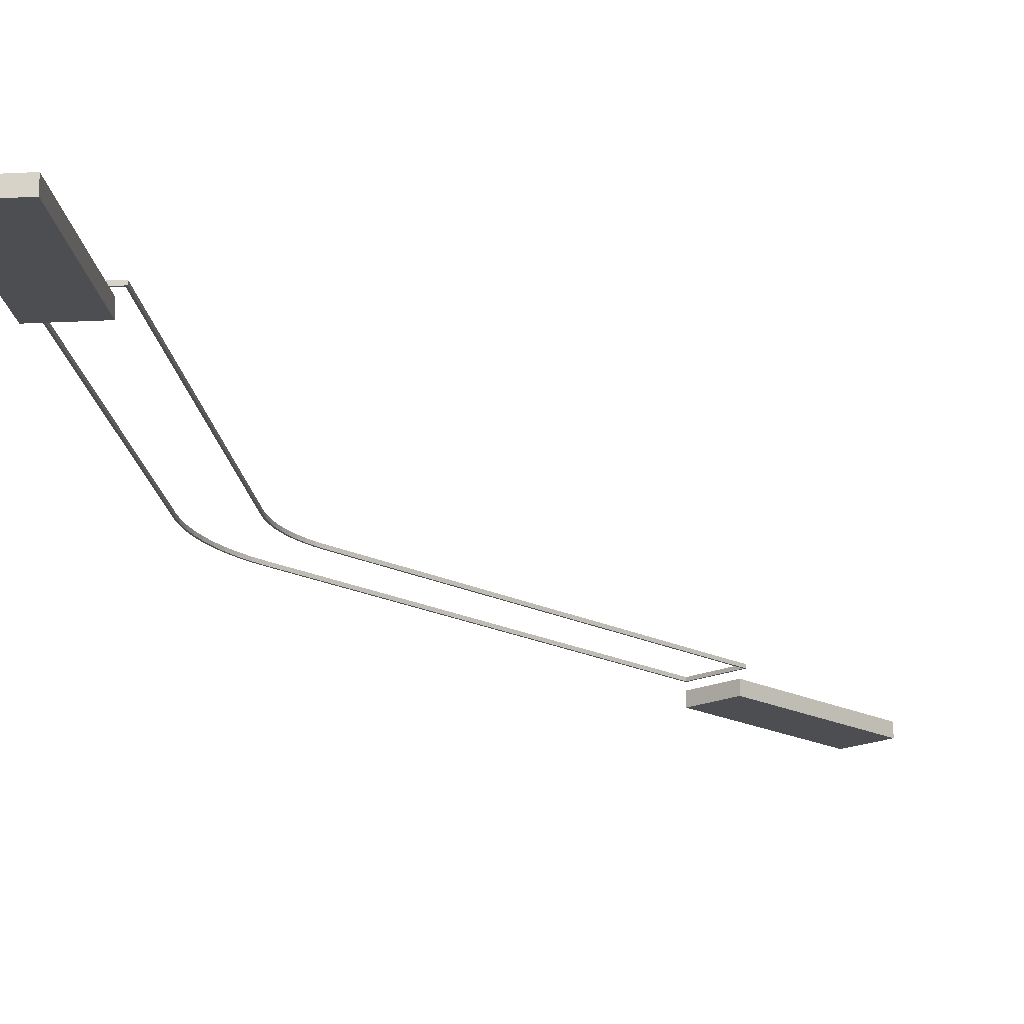
<metadata>
{"format":"obj","ext":"obj","renderer":"f3d","projection":"perspective","resolution":1024,"background":"white","views":[{"elev":-16.8,"azim":-136.7,"up":"+Z"}]}
</metadata>
<code>
v  3.918 224.1 7
v  3.923 224.1 7
v  3.918 224.1 6
v  3.923 224.1 6
v  3.513 223.8 7
v  3.513 223.8 6
v  3.913 224.1 7
v  3.913 224.1 6
v  6.383 220.6 7
v  6.393 220.6 7
v  6.383 220.6 6
v  6.393 220.6 6
v  5.963 220.3 7
v  5.963 220.3 6
v  6.373 220.6 7
v  6.373 220.6 6
v  8.59 216.9 7
v  8.598 216.9 7
v  8.59 216.9 6
v  8.598 216.9 6
v  8.151 216.6 7
v  8.151 216.6 6
v  8.58 216.9 7
v  8.58 216.9 6
v  10.53 213 7
v  10.53 213 7
v  10.53 213 6
v  10.53 213 6
v  10.07 212.8 7
v  10.07 212.8 6
v  10.52 213.1 7
v  10.52 213.1 6
v  12.18 209.1 7
v  12.19 209 7
v  12.18 209.1 6
v  12.19 209 6
v  11.71 208.9 7
v  11.71 208.9 6
v  12.17 209.1 7
v  12.17 209.1 6
v  13.55 205 7
v  13.55 205 7
v  13.55 205 6
v  13.55 205 6
v  13.07 204.8 7
v  13.07 204.8 6
v  13.54 205 7
v  13.54 205 6
v  14.62 200.8 7
v  14.62 200.8 7
v  14.62 200.8 6
v  14.62 200.8 6
v  14.13 200.7 7
v  14.13 200.7 6
v  14.61 200.8 7
v  14.61 200.8 6
v  15.38 196.6 7
v  15.39 196.6 7
v  15.38 196.6 6
v  15.39 196.6 6
v  14.89 196.5 7
v  14.89 196.5 6
v  15.38 196.6 7
v  15.38 196.6 6
v  15.85 192.3 7
v  15.85 192.3 7
v  15.85 192.3 6
v  15.85 192.3 6
v  15.35 192.3 7
v  15.35 192.3 6
v  15.84 192.3 7
v  15.84 192.3 6
v  16 188 7
v  16 188 7
v  16 188 6
v  16 188 6
v  15.5 188 7
v  15.5 188 6
v  16 188 7
v  16 188 6
v  16 56 7
v  15.5 56 7
v  16 56 6
v  15.5 56 6
v  15.5 56.5 7
v  15.5 56.5 6
v  16 56.5 7
v  16 56.5 6
v  -2 56 7
v  -2 56.5 7
v  -2 56 6
v  -2 56.5 6
v  -1.5 56.5 7
v  -1.5 56.5 6
v  -1.5 56 7
v  -1.5 56 6
v  -2 188 7
v  -1.5 188 7
v  -2 188 6
v  -1.5 188 6
v  -1.5 188 7
v  -1.5 188 6
v  -1.5 188 7
v  -1.5 188 6
v  -2.108 191 7
v  -1.611 191.1 7
v  -2.108 191 6
v  -1.611 191.1 6
v  -1.609 191 7
v  -1.609 191 6
v  -1.608 191 7
v  -1.608 191 6
v  -2.432 194 7
v  -1.94 194.1 7
v  -2.432 194 6
v  -1.94 194.1 6
v  -1.937 194.1 7
v  -1.937 194.1 6
v  -1.935 194.1 7
v  -1.935 194.1 6
v  -2.969 197 7
v  -2.485 197.1 7
v  -2.969 197 6
v  -2.485 197.1 6
v  -2.481 197.1 7
v  -2.481 197.1 6
v  -2.477 197.1 7
v  -2.477 197.1 6
v  -3.718 199.9 7
v  -3.244 200 7
v  -3.718 199.9 6
v  -3.244 200 6
v  -3.238 200 7
v  -3.238 200 6
v  -3.234 200 7
v  -3.234 200 6
v  -4.674 202.7 7
v  -4.213 202.9 7
v  -4.674 202.7 6
v  -4.213 202.9 6
v  -4.206 202.9 7
v  -4.206 202.9 6
v  -4.2 202.9 7
v  -4.2 202.9 6
v  -5.832 205.5 7
v  -5.386 205.8 7
v  -5.832 205.5 6
v  -5.386 205.8 6
v  -5.378 205.7 7
v  -5.378 205.7 6
v  -5.371 205.7 7
v  -5.371 205.7 6
v  -7.187 208.2 7
v  -6.758 208.5 7
v  -7.187 208.2 6
v  -6.758 208.5 6
v  -6.749 208.5 7
v  -6.749 208.5 6
v  -6.741 208.4 7
v  -6.741 208.4 6
v  -8.732 210.8 7
v  -8.322 211.1 7
v  -8.732 210.8 6
v  -8.322 211.1 6
v  -8.311 211.1 7
v  -8.311 211.1 6
v  -8.302 211.1 7
v  -8.302 211.1 6
v  -10.46 213.3 7
v  -10.06 213.6 7
v  -10.46 213.3 6
v  -10.06 213.6 6
v  -10.05 213.6 7
v  -10.05 213.6 6
v  -10.05 213.6 7
v  -10.05 213.6 6
v  -75.52 329.5 7
v  -75.22 329.1 7
v  -75.52 329.5 6
v  -75.22 329.1 6
v  -75.62 328.8 7
v  -75.62 328.8 6
v  -75.92 329.2 7
v  -75.92 329.2 6
v  -89.9 318.7 7
v  -89.5 319 7
v  -89.9 318.7 6
v  -89.5 319 6
v  -89.2 318.6 7
v  -89.2 318.6 6
v  -89.6 318.3 7
v  -89.6 318.3 6
g Wall001
f 1 2 3
f 3 2 4
f 2 5 4
f 4 5 6
f 5 7 6
f 6 7 8
f 7 1 8
f 8 1 3
f 2 1 5
f 1 7 5
f 4 6 3
f 6 8 3
f 9 10 11
f 11 10 12
f 10 13 12
f 12 13 14
f 13 15 14
f 14 15 16
f 15 9 16
f 16 9 11
f 10 9 13
f 9 15 13
f 12 14 11
f 14 16 11
f 17 18 19
f 19 18 20
f 18 21 20
f 20 21 22
f 21 23 22
f 22 23 24
f 23 17 24
f 24 17 19
f 18 17 21
f 17 23 21
f 20 22 19
f 22 24 19
f 25 26 27
f 27 26 28
f 26 29 28
f 28 29 30
f 29 31 30
f 30 31 32
f 31 25 32
f 32 25 27
f 26 25 29
f 25 31 29
f 28 30 27
f 30 32 27
f 33 34 35
f 35 34 36
f 34 37 36
f 36 37 38
f 37 39 38
f 38 39 40
f 39 33 40
f 40 33 35
f 34 33 37
f 33 39 37
f 36 38 35
f 38 40 35
f 41 42 43
f 43 42 44
f 42 45 44
f 44 45 46
f 45 47 46
f 46 47 48
f 47 41 48
f 48 41 43
f 42 41 45
f 41 47 45
f 44 46 43
f 46 48 43
f 49 50 51
f 51 50 52
f 50 53 52
f 52 53 54
f 53 55 54
f 54 55 56
f 55 49 56
f 56 49 51
f 50 49 53
f 49 55 53
f 52 54 51
f 54 56 51
f 57 58 59
f 59 58 60
f 58 61 60
f 60 61 62
f 61 63 62
f 62 63 64
f 63 57 64
f 64 57 59
f 58 57 61
f 57 63 61
f 60 62 59
f 62 64 59
f 65 66 67
f 67 66 68
f 66 69 68
f 68 69 70
f 69 71 70
f 70 71 72
f 71 65 72
f 72 65 67
f 66 65 69
f 65 71 69
f 68 70 67
f 70 72 67
f 73 74 75
f 75 74 76
f 74 77 76
f 76 77 78
f 77 79 78
f 78 79 80
f 79 73 80
f 80 73 75
f 74 73 77
f 73 79 77
f 76 78 75
f 78 80 75
f 81 82 83
f 83 82 84
f 82 85 84
f 84 85 86
f 85 87 86
f 86 87 88
f 87 81 88
f 88 81 83
f 82 81 85
f 81 87 85
f 84 86 83
f 86 88 83
f 89 90 91
f 91 90 92
f 90 93 92
f 92 93 94
f 93 95 94
f 94 95 96
f 95 89 96
f 96 89 91
f 90 89 93
f 89 95 93
f 92 94 91
f 94 96 91
f 97 98 99
f 99 98 100
f 98 101 100
f 100 101 102
f 101 103 102
f 102 103 104
f 103 97 104
f 104 97 99
f 98 97 101
f 97 103 101
f 100 102 99
f 102 104 99
f 105 106 107
f 107 106 108
f 106 109 108
f 108 109 110
f 109 111 110
f 110 111 112
f 111 105 112
f 112 105 107
f 106 105 109
f 105 111 109
f 108 110 107
f 110 112 107
f 113 114 115
f 115 114 116
f 114 117 116
f 116 117 118
f 117 119 118
f 118 119 120
f 119 113 120
f 120 113 115
f 114 113 117
f 113 119 117
f 116 118 115
f 118 120 115
f 121 122 123
f 123 122 124
f 122 125 124
f 124 125 126
f 125 127 126
f 126 127 128
f 127 121 128
f 128 121 123
f 122 121 125
f 121 127 125
f 124 126 123
f 126 128 123
f 129 130 131
f 131 130 132
f 130 133 132
f 132 133 134
f 133 135 134
f 134 135 136
f 135 129 136
f 136 129 131
f 130 129 133
f 129 135 133
f 132 134 131
f 134 136 131
f 137 138 139
f 139 138 140
f 138 141 140
f 140 141 142
f 141 143 142
f 142 143 144
f 143 137 144
f 144 137 139
f 138 137 141
f 137 143 141
f 140 142 139
f 142 144 139
f 145 146 147
f 147 146 148
f 146 149 148
f 148 149 150
f 149 151 150
f 150 151 152
f 151 145 152
f 152 145 147
f 146 145 149
f 145 151 149
f 148 150 147
f 150 152 147
f 153 154 155
f 155 154 156
f 154 157 156
f 156 157 158
f 157 159 158
f 158 159 160
f 159 153 160
f 160 153 155
f 154 153 157
f 153 159 157
f 156 158 155
f 158 160 155
f 161 162 163
f 163 162 164
f 162 165 164
f 164 165 166
f 165 167 166
f 166 167 168
f 167 161 168
f 168 161 163
f 162 161 165
f 161 167 165
f 164 166 163
f 166 168 163
f 169 170 171
f 171 170 172
f 170 173 172
f 172 173 174
f 173 175 174
f 174 175 176
f 175 169 176
f 176 169 171
f 170 169 173
f 169 175 173
f 172 174 171
f 174 176 171
f 177 178 179
f 179 178 180
f 178 181 180
f 180 181 182
f 181 183 182
f 182 183 184
f 183 177 184
f 184 177 179
f 178 177 181
f 177 183 181
f 180 182 179
f 182 184 179
f 185 186 187
f 187 186 188
f 186 189 188
f 188 189 190
f 189 191 190
f 190 191 192
f 191 185 192
f 192 185 187
f 186 185 189
f 185 191 189
f 188 190 187
f 190 192 187
f 182 6 181
f 6 5 181
f 181 5 178
f 5 7 178
f 178 7 180
f 7 8 180
f 180 8 182
f 8 6 182
f 181 178 182
f 178 180 182
f 5 6 7
f 6 8 7
f 13 5 14
f 5 6 14
f 14 6 16
f 6 4 16
f 16 4 15
f 4 2 15
f 15 2 13
f 2 5 13
f 14 16 13
f 16 15 13
f 2 4 5
f 4 6 5
f 21 13 22
f 13 14 22
f 22 14 24
f 14 12 24
f 24 12 23
f 12 10 23
f 23 10 21
f 10 13 21
f 22 24 21
f 24 23 21
f 10 12 13
f 12 14 13
f 29 21 30
f 21 22 30
f 30 22 32
f 22 20 32
f 32 20 31
f 20 18 31
f 31 18 29
f 18 21 29
f 30 32 29
f 32 31 29
f 18 20 21
f 20 22 21
f 37 29 38
f 29 30 38
f 38 30 40
f 30 28 40
f 40 28 39
f 28 26 39
f 39 26 37
f 26 29 37
f 38 40 37
f 40 39 37
f 26 28 29
f 28 30 29
f 45 37 46
f 37 38 46
f 46 38 48
f 38 36 48
f 48 36 47
f 36 34 47
f 47 34 45
f 34 37 45
f 46 48 45
f 48 47 45
f 34 36 37
f 36 38 37
f 53 45 54
f 45 46 54
f 54 46 56
f 46 44 56
f 56 44 55
f 44 42 55
f 55 42 53
f 42 45 53
f 54 56 53
f 56 55 53
f 42 44 45
f 44 46 45
f 61 53 62
f 53 54 62
f 62 54 64
f 54 52 64
f 64 52 63
f 52 50 63
f 63 50 61
f 50 53 61
f 62 64 61
f 64 63 61
f 50 52 53
f 52 54 53
f 69 61 70
f 61 62 70
f 70 62 72
f 62 60 72
f 72 60 71
f 60 58 71
f 71 58 69
f 58 61 69
f 70 72 69
f 72 71 69
f 58 60 61
f 60 62 61
f 77 69 78
f 69 70 78
f 78 70 80
f 70 68 80
f 80 68 79
f 68 66 79
f 79 66 77
f 66 69 77
f 78 80 77
f 80 79 77
f 66 68 69
f 68 70 69
f 85 77 86
f 77 78 86
f 86 78 88
f 78 76 88
f 88 76 87
f 76 74 87
f 87 74 85
f 74 77 85
f 86 88 85
f 88 87 85
f 74 76 77
f 76 78 77
f 93 85 94
f 85 86 94
f 94 86 96
f 86 84 96
f 96 84 95
f 84 82 95
f 95 82 93
f 82 85 93
f 94 96 93
f 96 95 93
f 82 84 85
f 84 86 85
f 90 97 92
f 97 99 92
f 92 99 94
f 99 104 94
f 94 104 93
f 104 103 93
f 93 103 90
f 103 97 90
f 90 92 93
f 92 94 93
f 103 104 97
f 104 99 97
f 100 98 99
f 99 98 97
f 98 111 97
f 97 111 105
f 111 112 105
f 105 112 107
f 112 100 107
f 107 100 99
f 98 100 111
f 100 112 111
f 97 105 99
f 105 107 99
f 108 106 107
f 107 106 105
f 106 119 105
f 105 119 113
f 119 120 113
f 113 120 115
f 120 108 115
f 115 108 107
f 106 108 119
f 108 120 119
f 105 113 107
f 113 115 107
f 116 114 115
f 115 114 113
f 114 127 113
f 113 127 121
f 127 128 121
f 121 128 123
f 128 116 123
f 123 116 115
f 114 116 127
f 116 128 127
f 113 121 115
f 121 123 115
f 124 122 123
f 123 122 121
f 122 135 121
f 121 135 129
f 135 136 129
f 129 136 131
f 136 124 131
f 131 124 123
f 122 124 135
f 124 136 135
f 121 129 123
f 129 131 123
f 132 130 131
f 131 130 129
f 130 143 129
f 129 143 137
f 143 144 137
f 137 144 139
f 144 132 139
f 139 132 131
f 130 132 143
f 132 144 143
f 129 137 131
f 137 139 131
f 140 138 139
f 139 138 137
f 138 151 137
f 137 151 145
f 151 152 145
f 145 152 147
f 152 140 147
f 147 140 139
f 138 140 151
f 140 152 151
f 137 145 139
f 145 147 139
f 148 146 147
f 147 146 145
f 146 159 145
f 145 159 153
f 159 160 153
f 153 160 155
f 160 148 155
f 155 148 147
f 146 148 159
f 148 160 159
f 145 153 147
f 153 155 147
f 156 154 155
f 155 154 153
f 154 167 153
f 153 167 161
f 167 168 161
f 161 168 163
f 168 156 163
f 163 156 155
f 154 156 167
f 156 168 167
f 153 161 155
f 161 163 155
f 164 162 163
f 163 162 161
f 162 175 161
f 161 175 169
f 175 176 169
f 169 176 171
f 176 164 171
f 171 164 163
f 162 164 175
f 164 176 175
f 161 169 163
f 169 171 163
f 189 170 190
f 170 172 190
f 190 172 192
f 172 171 192
f 192 171 191
f 171 169 191
f 191 169 189
f 169 170 189
f 189 190 191
f 190 192 191
f 172 170 171
f 170 169 171
f 190 182 189
f 182 181 189
f 189 181 186
f 181 183 186
f 186 183 188
f 183 184 188
f 188 184 190
f 184 182 190
f 189 186 190
f 186 188 190
f 181 182 183
f 182 184 183
v  -88.3 319.9 0
v  -122 364.6 0
v  -109.2 374.3 0
v  -75.52 329.5 0
v  -88.3 319.9 4
v  -75.52 329.5 4
v  -109.2 374.3 4
v  -122 364.6 4
g Box056
f 193 194 195
f 195 196 193
f 197 198 199
f 199 200 197
f 193 196 198
f 198 197 193
f 196 195 199
f 199 198 196
f 195 194 200
f 200 199 195
f 194 193 197
f 197 200 194
v  0 0 0
v  0 56 0
v  16 56 0
v  16 0 0
v  0 0 4
v  16 0 4
v  16 56 4
v  0 56 4
g Box060
f 201 202 203
f 203 204 201
f 205 206 207
f 207 208 205
f 201 204 206
f 206 205 201
f 204 203 207
f 207 206 204
f 203 202 208
f 208 207 203
f 202 201 205
f 205 208 202

</code>
